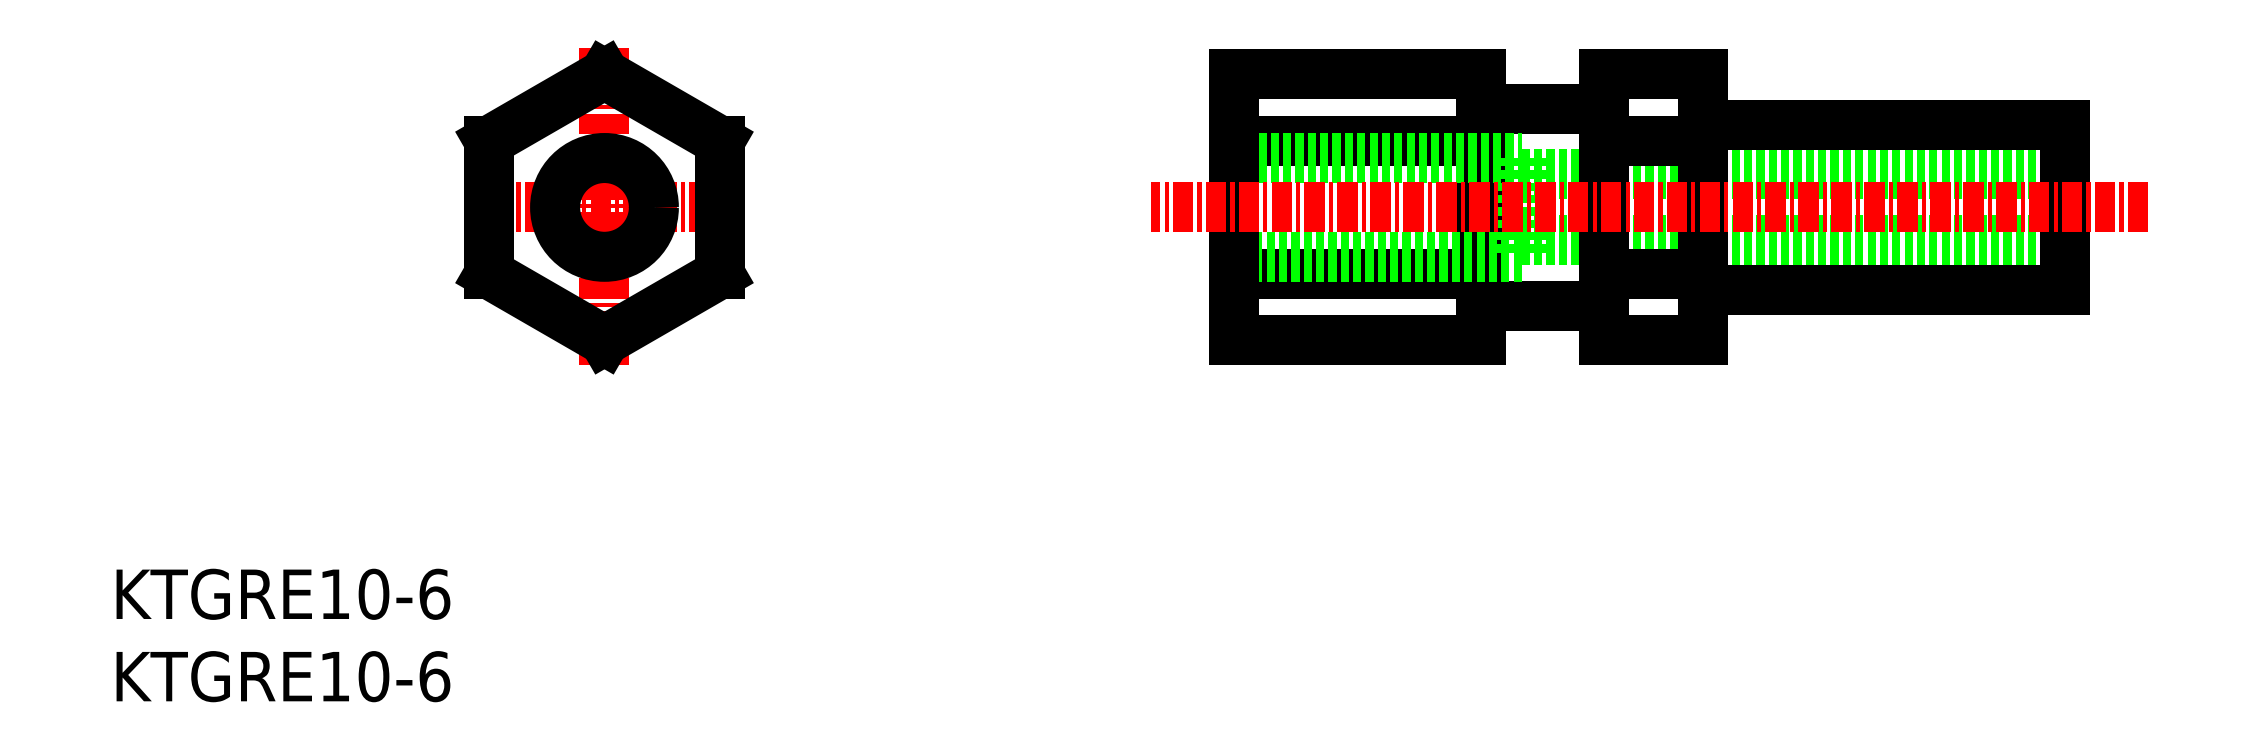
<metadata>
{"format":"dxf","ext":"dxf","renderer":"ezdxf+matplotlib","layout":"modelspace","background":"white","min_lineweight":24,"dpi":150}
</metadata>
<code>
0
SECTION
2
ENTITIES
0
INSERT
8
0
2
*U5
10
0
20
0
30
0
0
INSERT
8
0
2
*U6
10
0
20
0
30
0
0
LINE
8
0
10
85.72
20
32
30
0
11
118.7
21
32
31
0
0
LINE
8
0
10
85.72
20
28
30
0
11
118.7
21
28
31
0
0
LINE
8
0
10
96.72
20
35
30
0
11
118.7
21
35
31
0
0
LINE
8
0
10
118.7
20
35
30
0
11
118.7
21
25
31
0
0
LINE
8
0
10
118.7
20
25
30
0
11
96.72
21
25
31
0
0
LINE
8
0
10
96.72
20
30
30
0
11
96.72
21
34.04
31
0
0
LINE
8
0
10
96.72
20
38.08
30
0
11
90.72
21
38.08
31
0
0
LINE
8
0
10
90.72
20
38.08
30
0
11
90.72
21
36
31
0
0
LINE
8
0
10
96.72
20
34.04
30
0
11
90.72
21
34.04
31
0
0
LINE
8
0
10
96.72
20
34.04
30
0
11
96.72
21
38.08
31
0
0
LINE
8
0
10
90.72
20
34.04
30
0
11
90.72
21
30
31
0
0
LINE
8
0
10
96.72
20
30
30
0
11
96.72
21
25.96
31
0
0
LINE
8
0
10
96.72
20
21.92
30
0
11
90.72
21
21.92
31
0
0
LINE
8
0
10
90.72
20
21.92
30
0
11
90.72
21
24
31
0
0
LINE
8
0
10
96.72
20
25.96
30
0
11
90.72
21
25.96
31
0
0
LINE
8
0
10
96.72
20
25.96
30
0
11
96.72
21
21.92
31
0
0
LINE
8
0
10
90.72
20
25.96
30
0
11
90.72
21
30
31
0
0
LINE
8
0
10
83.22
20
36
30
0
11
90.71
21
36
31
0
0
LINE
8
0
10
90.71
20
36
30
0
11
90.71
21
24
31
0
0
LINE
8
0
10
90.71
20
24
30
0
11
83.22
21
24
31
0
0
LINE
8
0
10
90.71
20
36
30
0
11
90.72
21
36
31
0
0
LINE
8
0
10
90.72
20
36
30
0
11
90.72
21
34.04
31
0
0
LINE
8
0
10
90.71
20
24
30
0
11
90.72
21
24
31
0
0
LINE
8
0
10
90.72
20
24
30
0
11
90.72
21
25.96
31
0
0
LINE
8
0
10
83.22
20
30
30
0
11
83.22
21
34.04
31
0
0
LINE
8
0
10
83.22
20
38.08
30
0
11
68.22
21
38.08
31
0
0
LINE
8
0
10
68.22
20
38.08
30
0
11
68.22
21
34.04
31
0
0
LINE
8
0
10
83.22
20
34.04
30
0
11
68.22
21
34.04
31
0
0
LINE
8
0
10
83.22
20
34.04
30
0
11
83.22
21
38.08
31
0
0
LINE
8
0
10
68.22
20
34.04
30
0
11
68.22
21
33
31
0
0
LINE
8
0
10
83.22
20
30
30
0
11
83.22
21
25.96
31
0
0
LINE
8
0
10
83.22
20
21.92
30
0
11
68.22
21
21.92
31
0
0
LINE
8
0
10
68.22
20
21.92
30
0
11
68.22
21
25.96
31
0
0
LINE
8
0
10
83.22
20
25.96
30
0
11
68.22
21
25.96
31
0
0
LINE
8
0
10
83.22
20
25.96
30
0
11
83.22
21
21.92
31
0
0
LINE
8
0
10
68.22
20
25.96
30
0
11
68.22
21
27
31
0
0
LINE
8
0
10
68.22
20
33
30
0
11
85.72
21
33
31
0
0
LINE
8
0
10
68.22
20
33
30
0
11
68.22
21
30
31
0
0
LINE
8
0
10
85.72
20
33
30
0
11
85.72
21
27
31
0
0
LINE
8
0
10
85.72
20
27
30
0
11
68.22
21
27
31
0
0
LINE
8
0
10
68.22
20
27
30
0
11
68.22
21
30
31
0
0
LINE
8
CENTER
10
123.8
20
30
30
0
11
63.17
21
30
31
0
0
LINE
8
CENTER
10
38.4
20
30
30
0
11
21.6
21
30
31
0
0
LINE
8
CENTER
10
30
20
39.7
30
0
11
30
21
20.3
31
0
0
LINE
8
0
10
37
20
34.04
30
0
11
30
21
38.08
31
0
0
LINE
8
0
10
37
20
25.96
30
0
11
37
21
34.04
31
0
0
LINE
8
0
10
30
20
21.92
30
0
11
37
21
25.96
31
0
0
LINE
8
0
10
23
20
25.96
30
0
11
30
21
21.92
31
0
0
LINE
8
0
10
23
20
34.04
30
0
11
23
21
25.96
31
0
0
LINE
8
0
10
30
20
38.08
30
0
11
23
21
34.04
31
0
0
CIRCLE
8
0
10
30
20
30
30
0
40
3
0
ENDSEC
0
EOF

</code>
